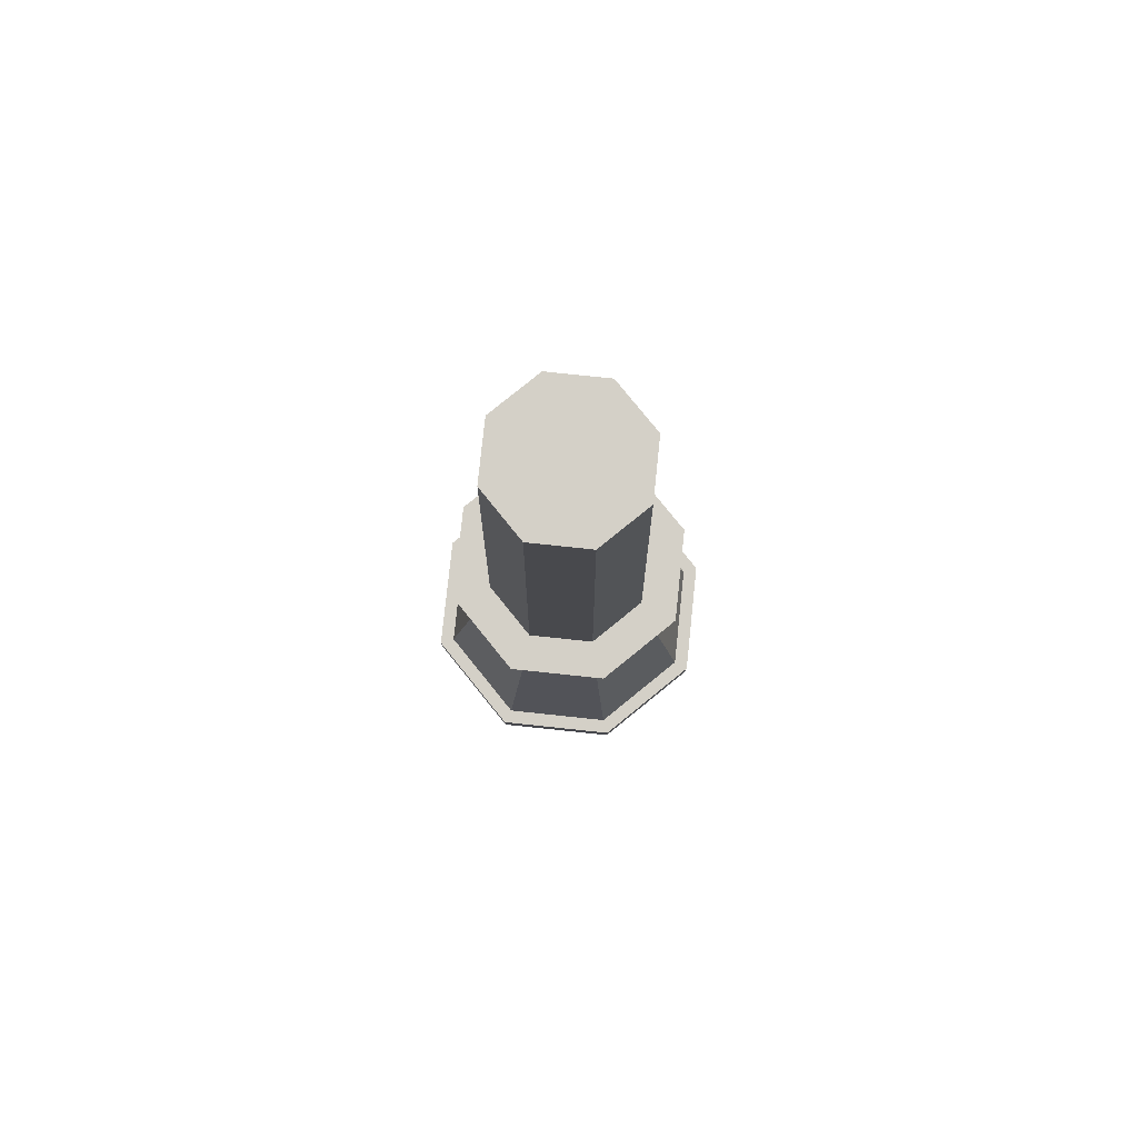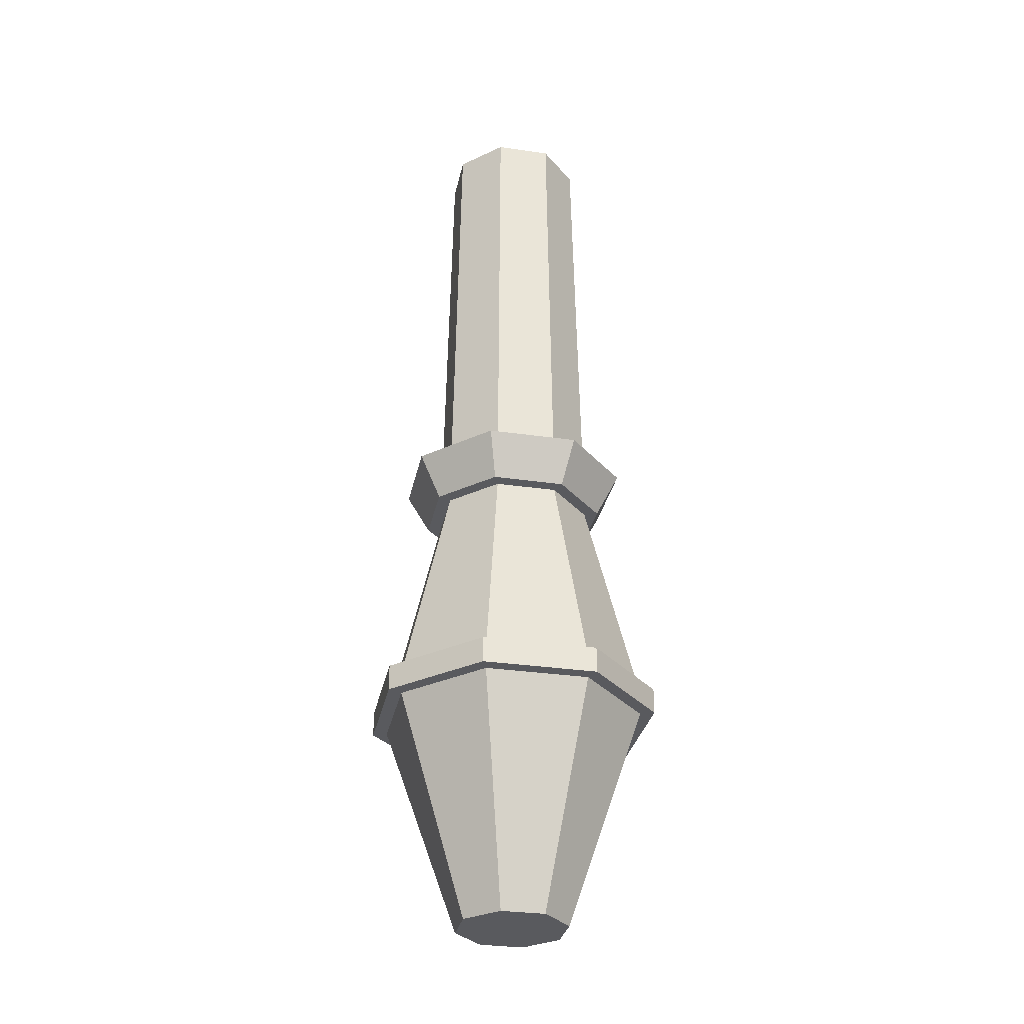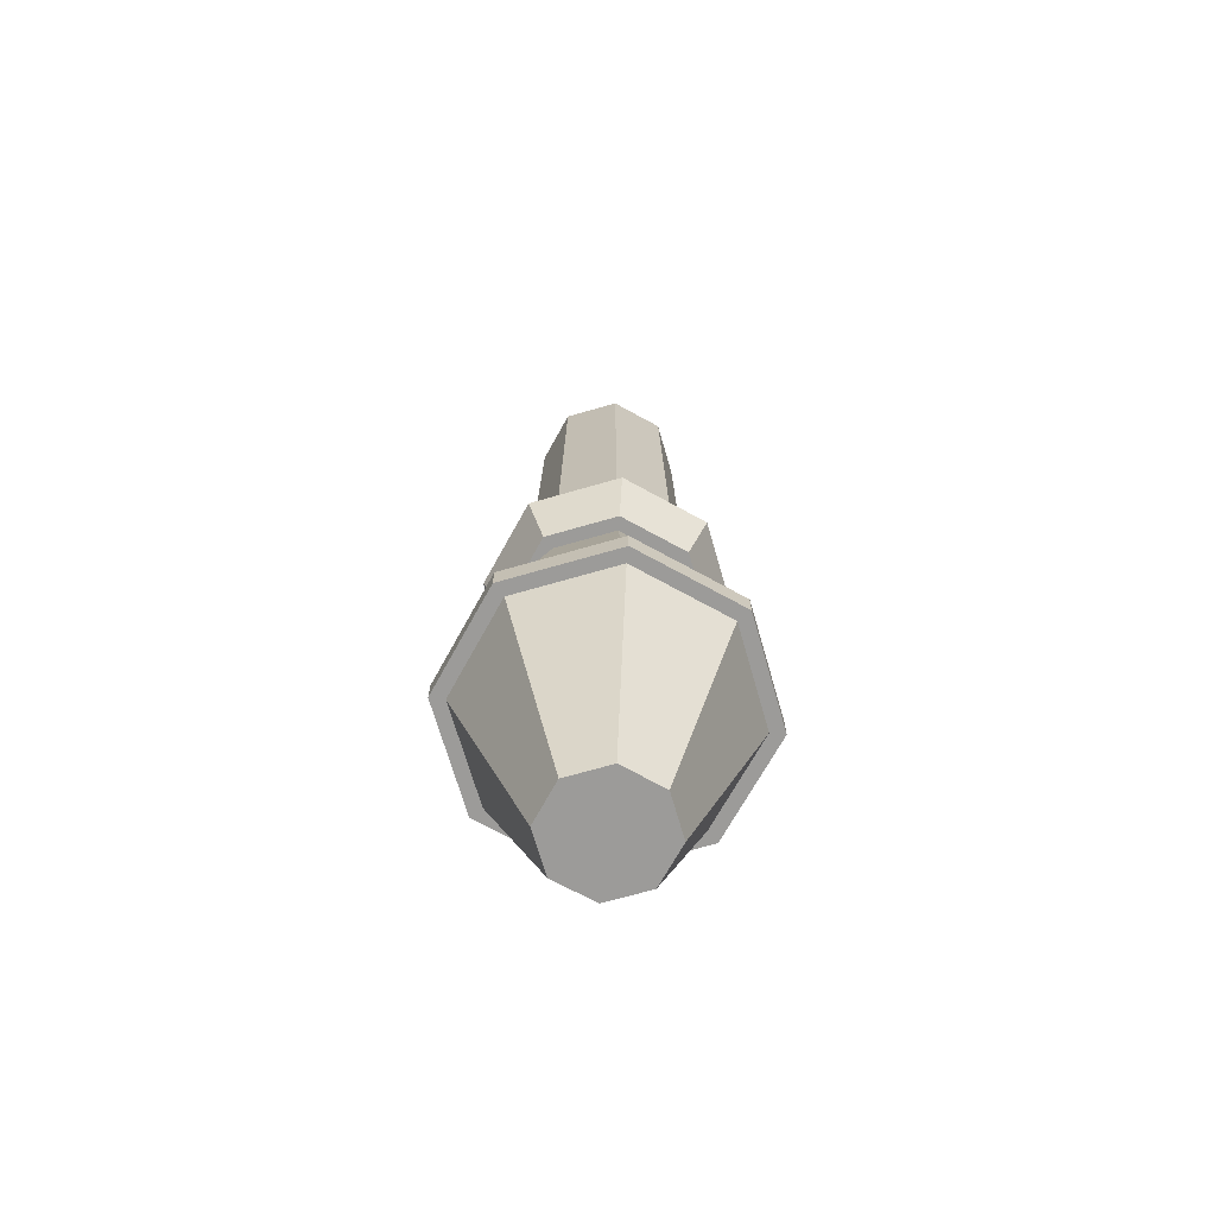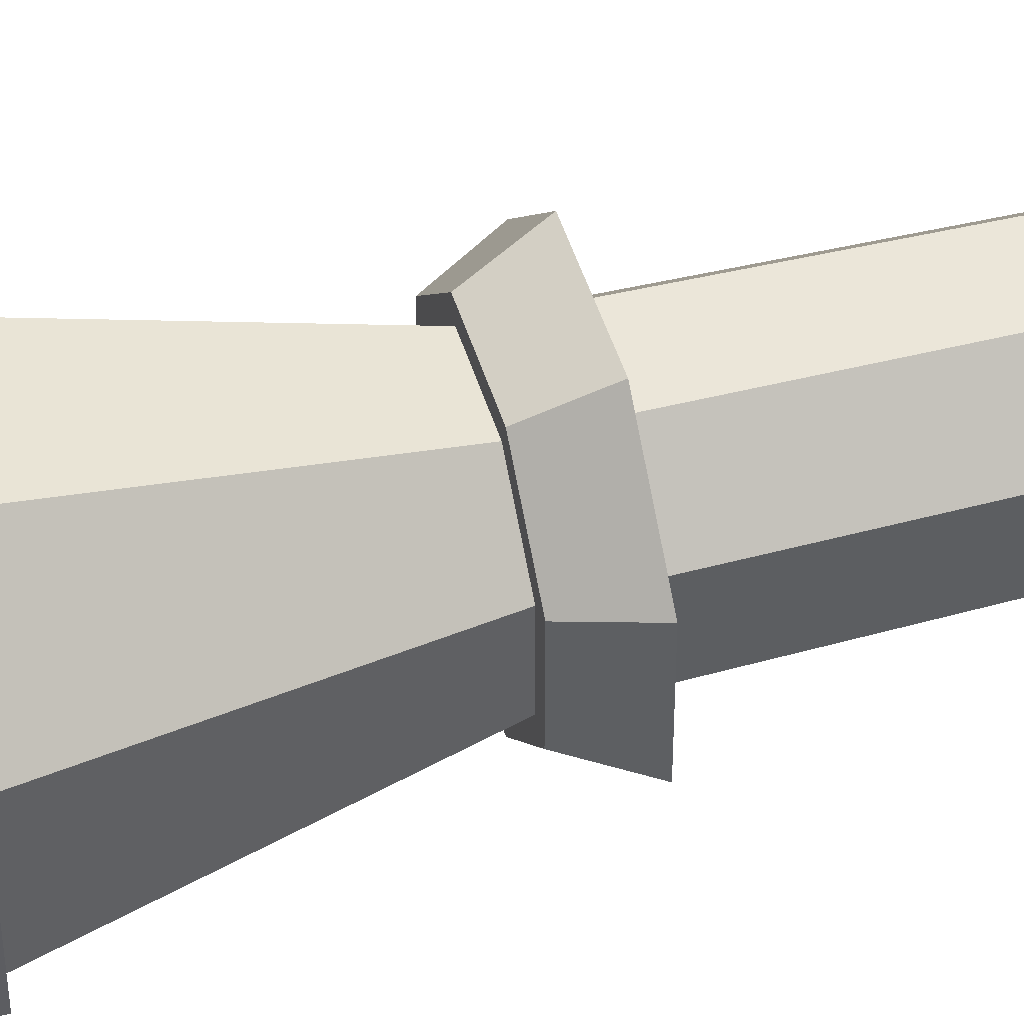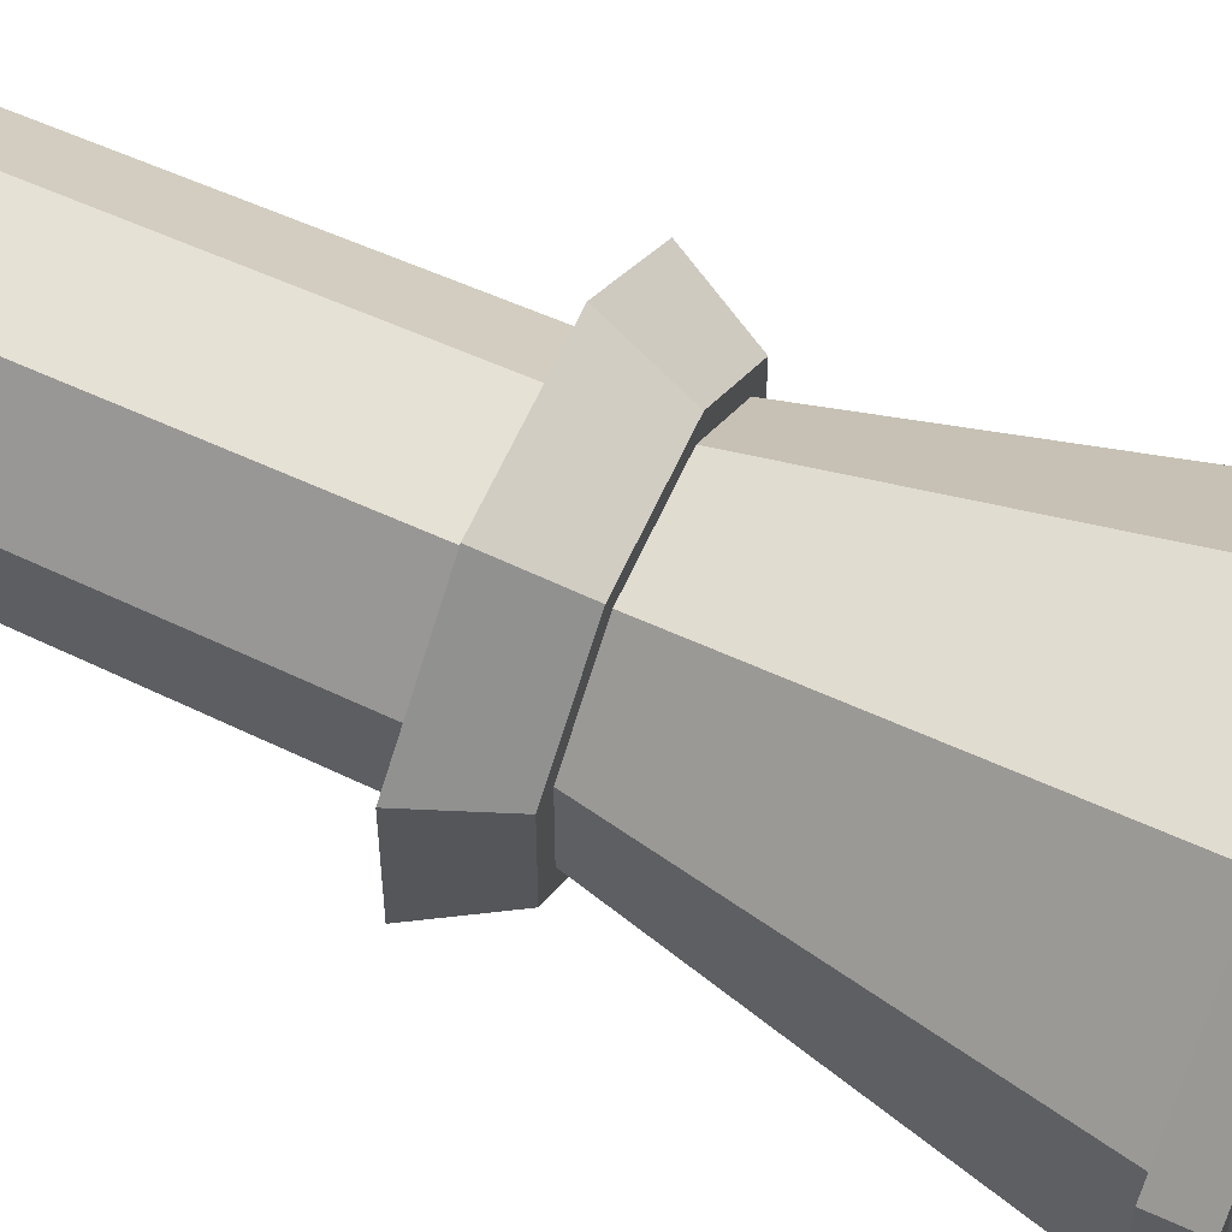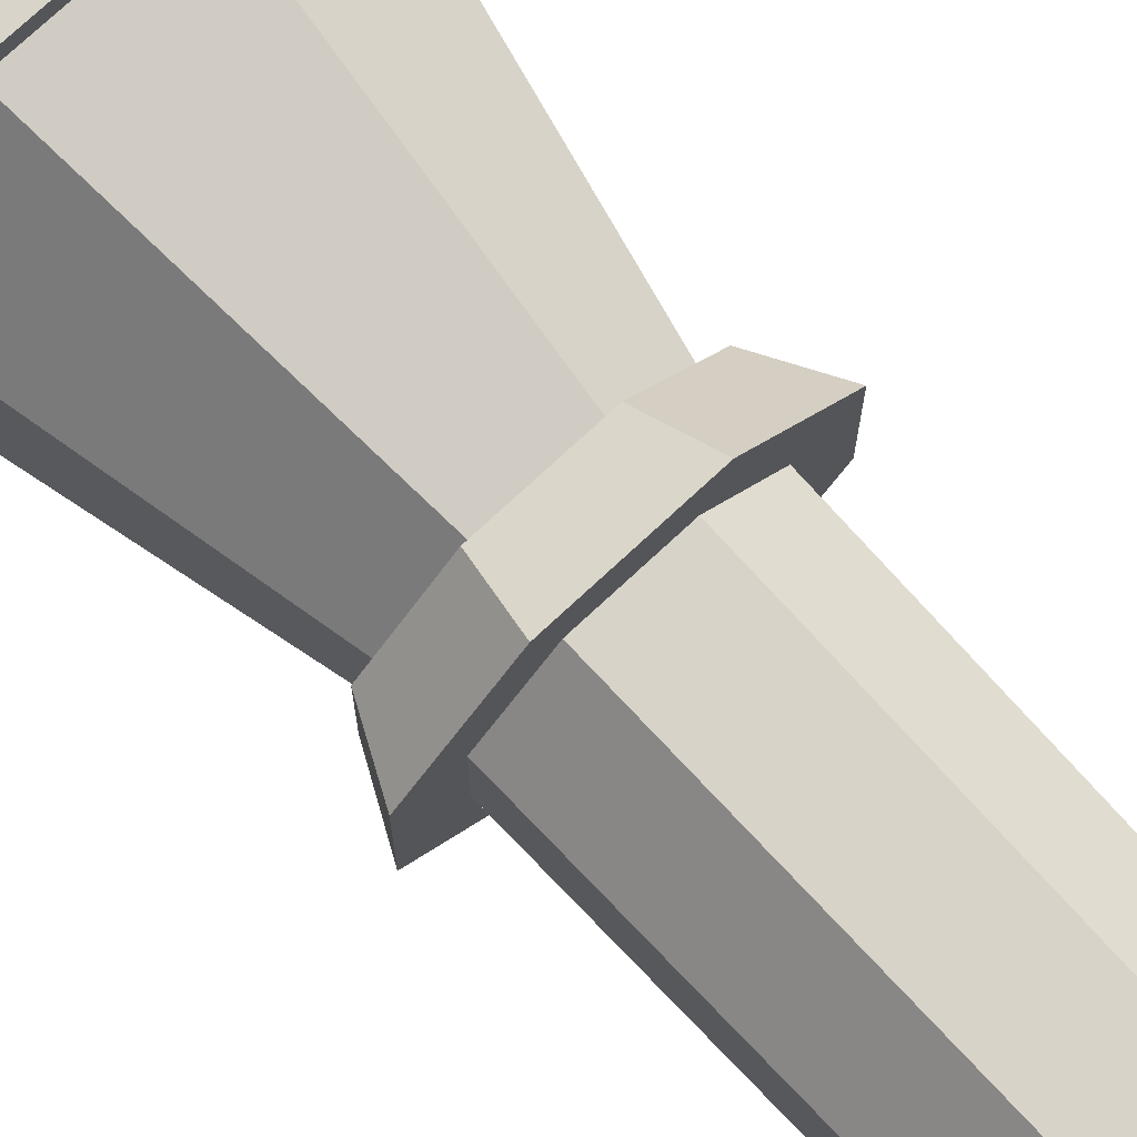
<metadata>
{"format":"obj","ext":"obj","renderer":"f3d","projection":"perspective","resolution":1024,"background":"white","views":[{"elev":79.9,"azim":51.0,"up":"+Z"},{"elev":-31.3,"azim":33.4,"up":"+Z"},{"elev":-69.8,"azim":-118.9,"up":"+Z"},{"elev":47.4,"azim":-106.4,"up":"+Y"},{"elev":64.2,"azim":114.6,"up":"+Y"},{"elev":75.4,"azim":-42.9,"up":"+Y"}]}
</metadata>
<code>
g ammo_rocket
v 0.02957 0.01225 -1.863e-09
v 0.02957 -0.01225 1.863e-09
v 0.01225 0.02957 -3.725e-09
v 0.01225 -0.02957 3.725e-09
v -0.01225 -0.02957 3.725e-09
v -0.01225 0.02957 -3.725e-09
v -0.02957 0.01225 -1.863e-09
v -0.02957 -0.01225 1.863e-09
v -0.03285 -0.01361 -0.1952
v -0.03285 0.01361 -0.1952
v 0.01361 0.03285 -0.1952
v -0.01361 0.03285 -0.1952
v 0.03285 -0.01361 -0.1952
v 0.03285 0.01361 -0.1952
v 0.01361 -0.03285 -0.1952
v -0.01361 -0.03285 -0.1952
v 0.06015 0.02492 -0.3216
v 0.05421 -0.02245 -0.3216
v 0.06015 -0.02492 -0.3216
v 0.02492 -0.06015 -0.3216
v 0.02245 -0.05421 -0.3216
v -0.02492 -0.06015 -0.3216
v -0.02245 -0.05421 -0.3216
v -0.05421 -0.02245 -0.3216
v -0.06015 -0.02492 -0.3216
v -0.05421 0.02245 -0.3216
v 0.05421 0.02245 -0.3216
v 0.02492 0.06015 -0.3216
v 0.02245 0.05421 -0.3216
v -0.02492 0.06015 -0.3216
v -0.02245 0.05421 -0.3216
v -0.06015 0.02492 -0.3216
v -0.06015 -0.02492 -0.3101
v -0.06015 0.02492 -0.3101
v 0.06015 -0.02492 -0.3101
v 0.05421 0.02245 -0.3101
v 0.06015 0.02492 -0.3101
v 0.02492 0.06015 -0.3101
v 0.02245 0.05421 -0.3101
v -0.02492 0.06015 -0.3101
v -0.02245 0.05421 -0.3101
v -0.05421 0.02245 -0.3101
v 0.05421 -0.02245 -0.3101
v 0.02492 -0.06015 -0.3101
v 0.02245 -0.05421 -0.3101
v -0.02492 -0.06015 -0.3101
v -0.02245 -0.05421 -0.3101
v -0.05421 -0.02245 -0.3101
v 0.04816 0.01995 -0.1952
v 0.04816 -0.01995 -0.1952
v 0.01995 0.04816 -0.1952
v -0.01995 0.04816 -0.1952
v -0.04816 0.01995 -0.1952
v -0.04816 -0.01995 -0.1952
v 0.01995 -0.04816 -0.1952
v -0.01995 -0.04816 -0.1952
v 0.03853 0.01596 -0.2144
v 0.03285 -0.01361 -0.2144
v 0.03853 -0.01596 -0.2144
v 0.01596 -0.03853 -0.2144
v 0.01361 -0.03285 -0.2144
v -0.01596 -0.03853 -0.2144
v -0.01361 -0.03285 -0.2144
v -0.03285 -0.01361 -0.2144
v -0.03853 -0.01596 -0.2144
v -0.03285 0.01361 -0.2144
v 0.03285 0.01361 -0.2144
v 0.01596 0.03853 -0.2144
v 0.01361 0.03285 -0.2144
v -0.01596 0.03853 -0.2144
v -0.01361 0.03285 -0.2144
v -0.03853 0.01596 -0.2144
v 0.023 -0.009526 -0.4173
v 0.023 0.009525 -0.4173
v 0.009525 -0.023 -0.4173
v 0.009525 0.023 -0.4173
v -0.009525 -0.023 -0.4173
v -0.009525 0.023 -0.4173
v -0.023 -0.009526 -0.4173
v -0.023 0.009525 -0.4173
f 3 2 1
f 2 3 4
f 4 3 5
f 5 3 6
f 5 6 7
f 5 7 8
f 1 2 3
f 4 3 2
f 5 3 4
f 6 3 5
f 7 6 5
f 8 7 5
f 8 10 9
f 10 8 7
f 9 10 8
f 7 8 10
f 11 6 3
f 6 11 12
f 3 6 11
f 12 11 6
f 14 2 13
f 2 14 1
f 13 2 14
f 1 14 2
f 13 4 15
f 4 13 2
f 15 4 13
f 2 13 4
f 14 3 1
f 3 14 11
f 1 3 14
f 11 14 3
f 6 10 7
f 10 6 12
f 7 10 6
f 12 6 10
f 16 4 5
f 4 16 15
f 5 4 16
f 15 16 4
f 5 9 16
f 9 5 8
f 16 9 5
f 8 5 9
f 19 18 17
f 18 19 20
f 18 20 21
f 21 20 22
f 21 22 23
f 23 22 24
f 24 22 25
f 24 25 26
f 27 17 18
f 17 27 28
f 28 27 29
f 28 29 30
f 30 29 31
f 30 31 26
f 30 26 32
f 32 26 25
f 33 32 25
f 32 33 34
f 37 36 35
f 36 37 38
f 36 38 39
f 39 38 40
f 39 40 41
f 41 40 42
f 42 40 34
f 42 34 33
f 43 35 36
f 35 43 44
f 44 43 45
f 44 45 46
f 46 45 47
f 46 47 48
f 46 48 33
f 33 48 42
f 38 30 40
f 30 38 28
f 33 22 46
f 22 33 25
f 17 38 37
f 38 17 28
f 19 37 35
f 37 19 17
f 20 35 44
f 35 20 19
f 22 44 46
f 44 22 20
f 30 34 40
f 34 30 32
f 51 50 49
f 50 51 14
f 14 51 11
f 11 51 52
f 11 52 12
f 12 52 10
f 10 52 53
f 10 53 54
f 13 50 14
f 50 13 55
f 55 13 15
f 55 15 56
f 56 15 16
f 56 16 9
f 56 9 54
f 54 9 10
f 59 58 57
f 58 59 60
f 58 60 61
f 61 60 62
f 61 62 63
f 63 62 64
f 64 62 65
f 64 65 66
f 67 57 58
f 57 67 68
f 68 67 69
f 68 69 70
f 70 69 71
f 70 71 66
f 70 66 72
f 72 66 65
f 68 49 57
f 49 68 51
f 52 72 53
f 72 52 70
f 53 65 54
f 65 53 72
f 62 55 56
f 55 62 60
f 54 62 56
f 62 54 65
f 68 52 51
f 52 68 70
f 59 49 50
f 49 59 57
f 60 50 55
f 50 60 59
f 75 74 73
f 74 75 76
f 76 75 77
f 76 77 78
f 78 77 79
f 78 79 80
f 64 42 48
f 42 64 66
f 63 48 47
f 48 63 64
f 47 61 63
f 61 47 45
f 69 41 71
f 41 69 39
f 71 42 66
f 42 71 41
f 36 69 67
f 69 36 39
f 36 58 43
f 58 36 67
f 43 61 45
f 61 43 58
f 77 21 23
f 21 77 75
f 73 27 18
f 27 73 74
f 26 79 24
f 79 26 80
f 76 31 29
f 31 76 78
f 31 80 26
f 80 31 78
f 76 27 74
f 27 76 29
f 24 77 23
f 77 24 79
f 75 18 21
f 18 75 73

</code>
